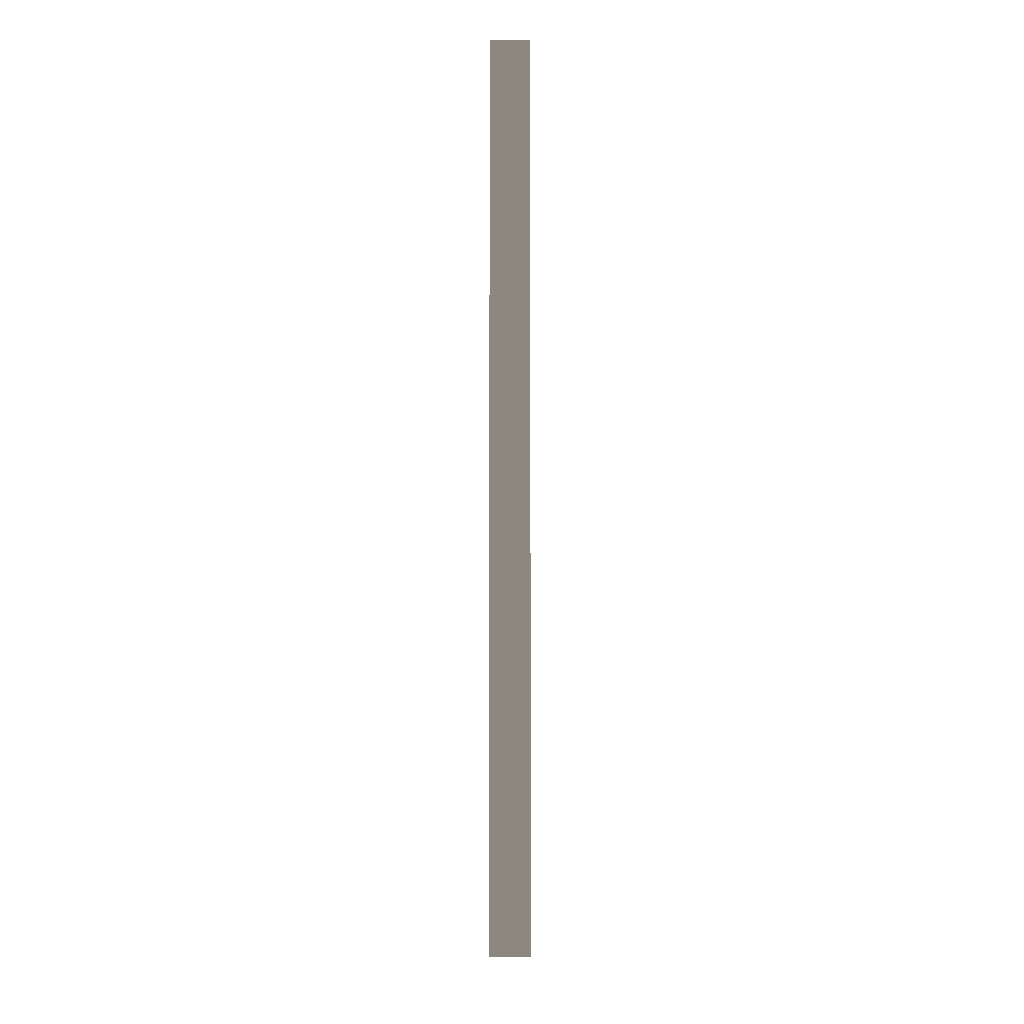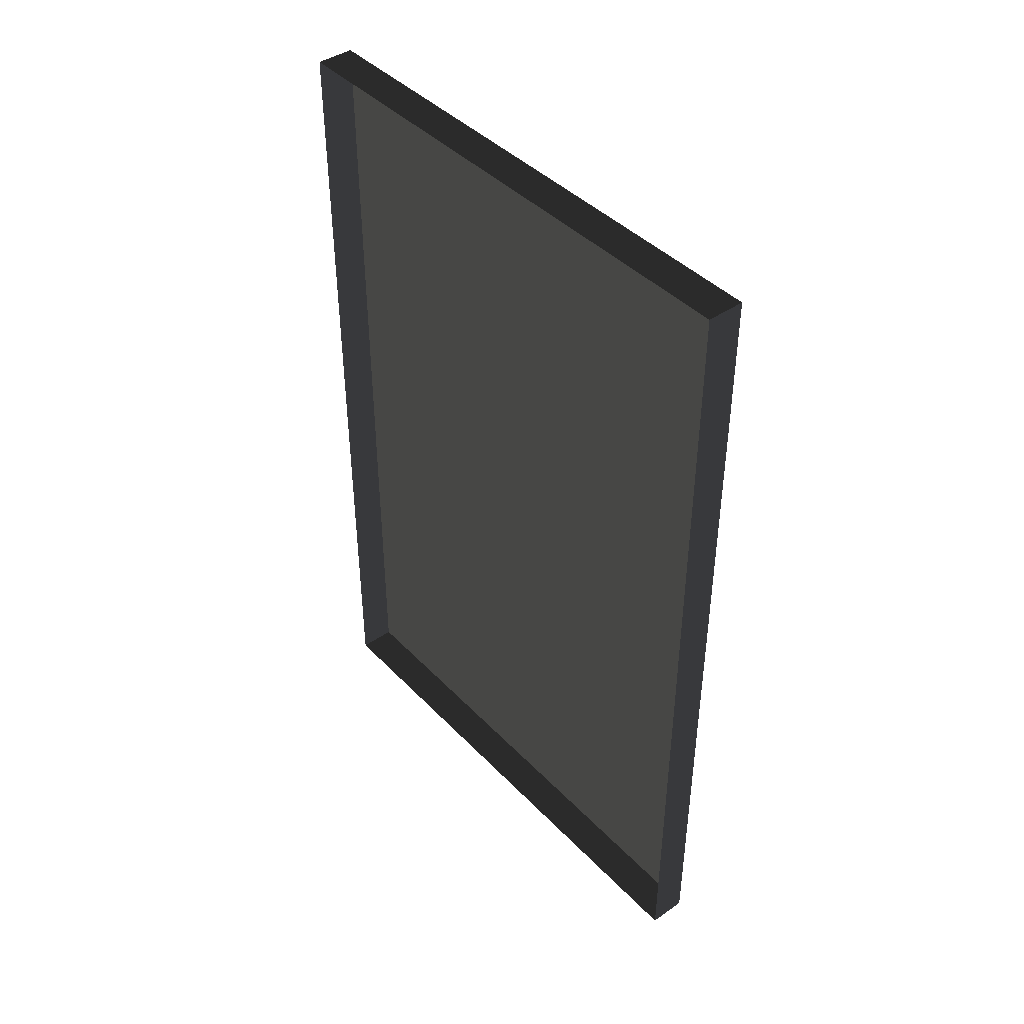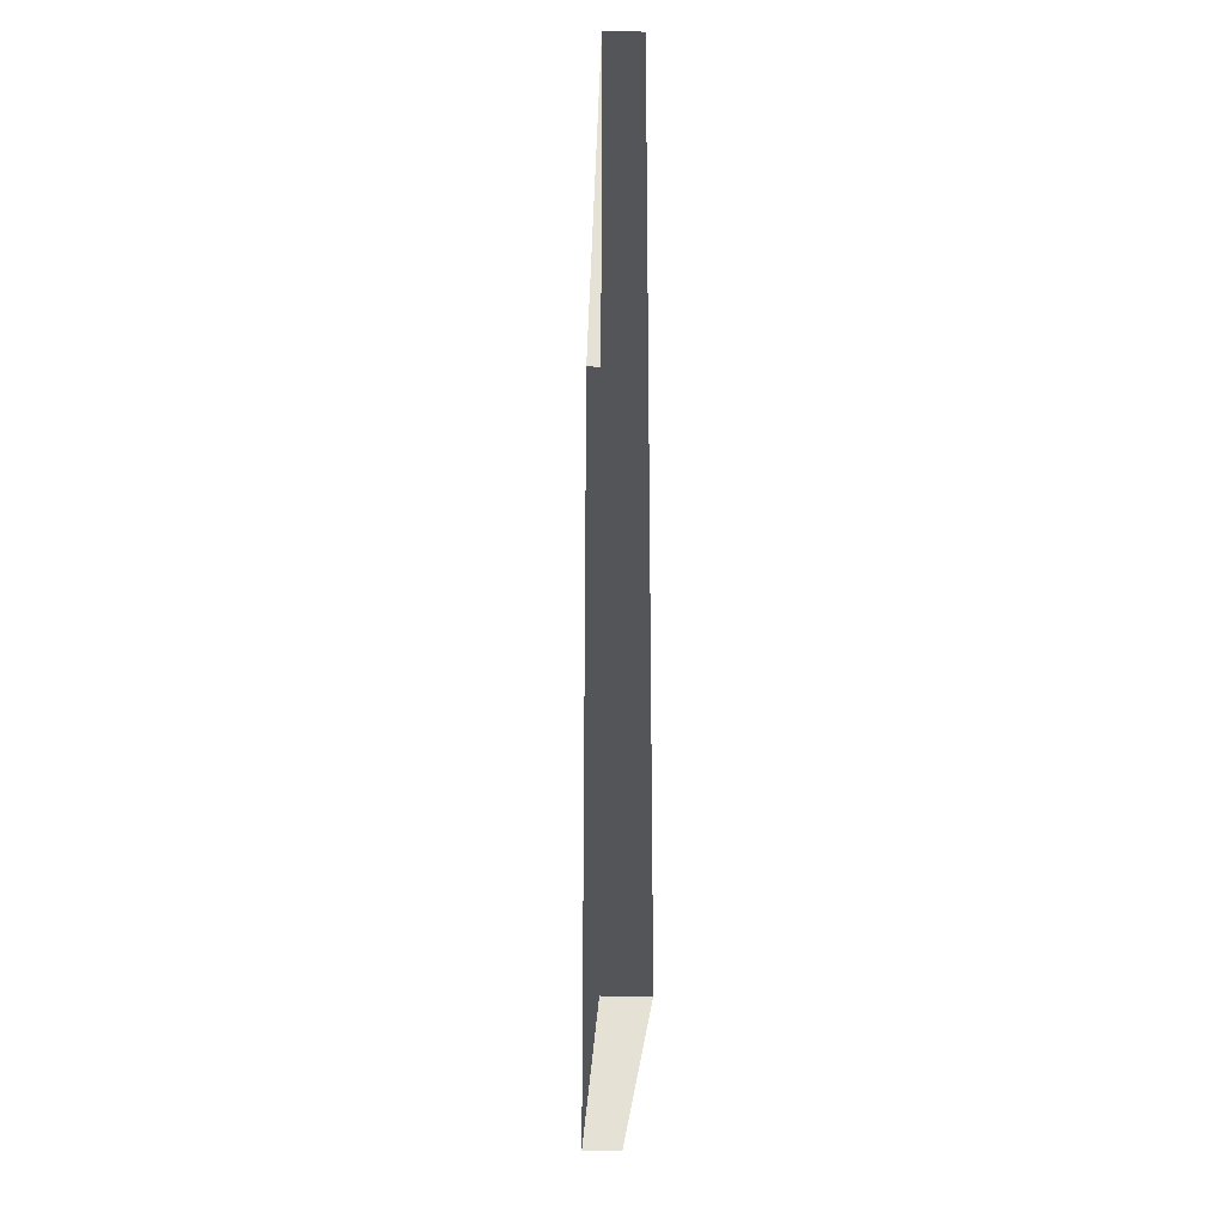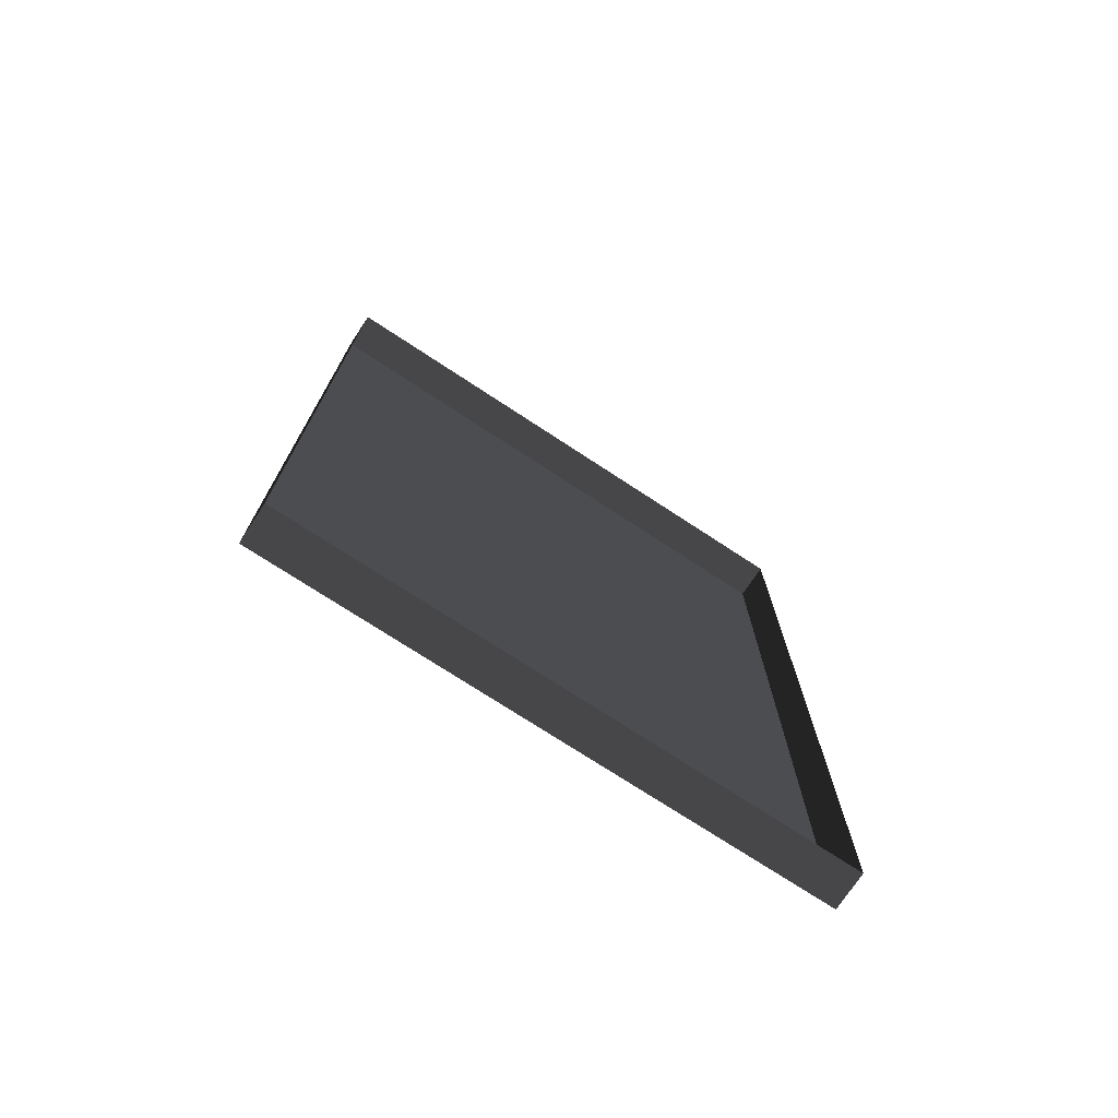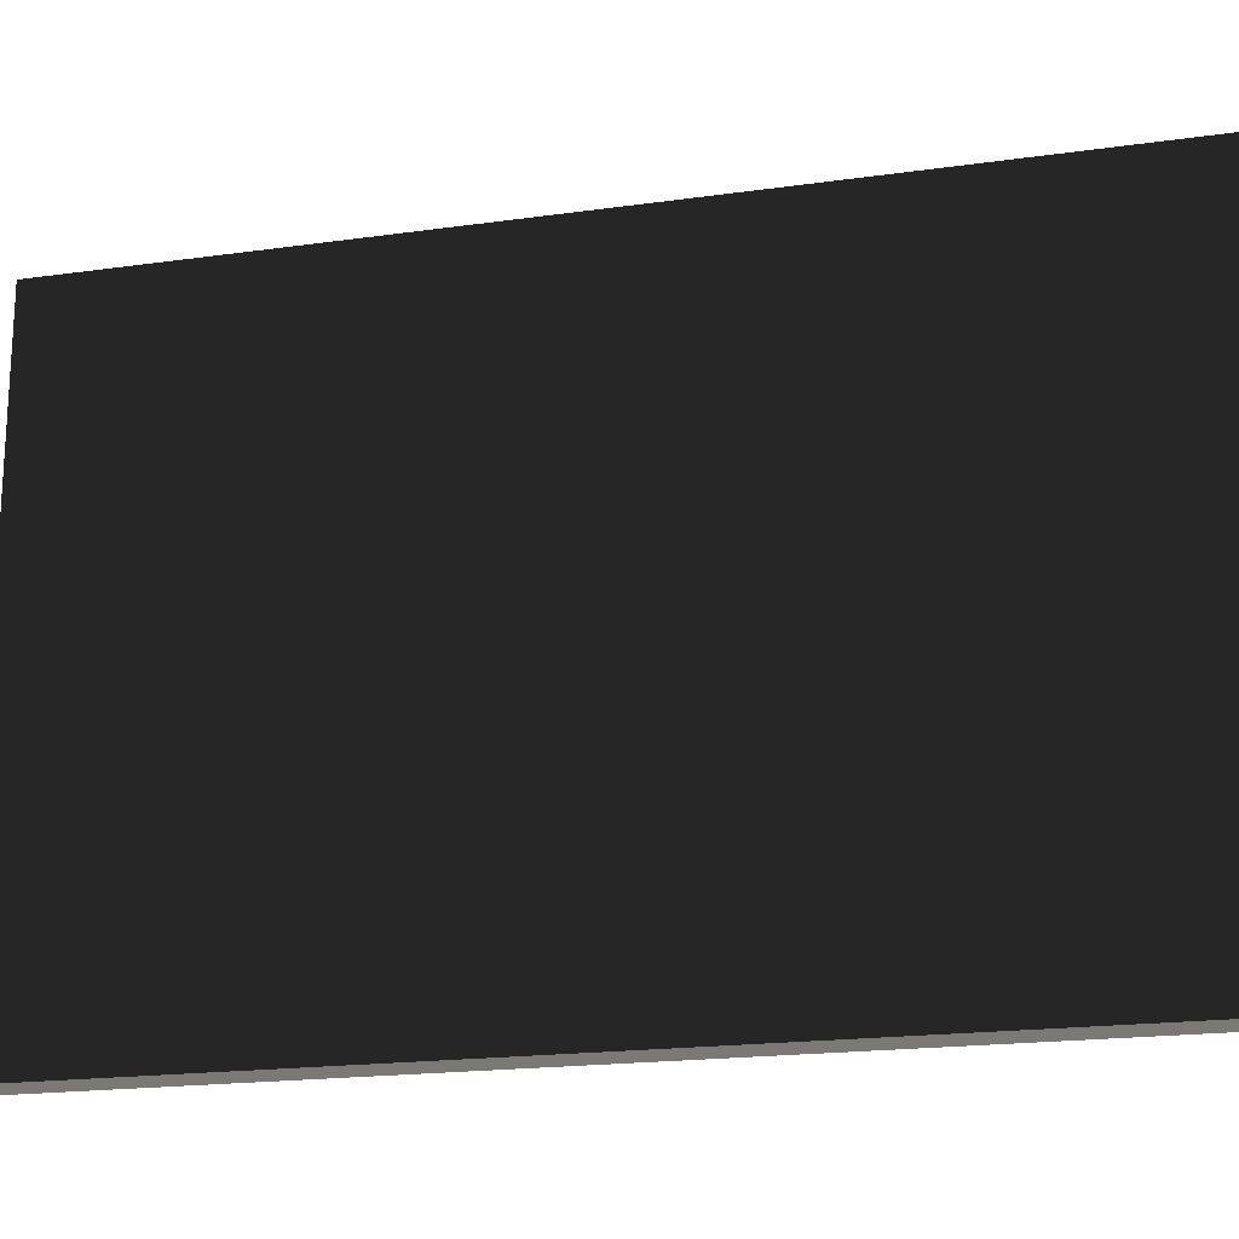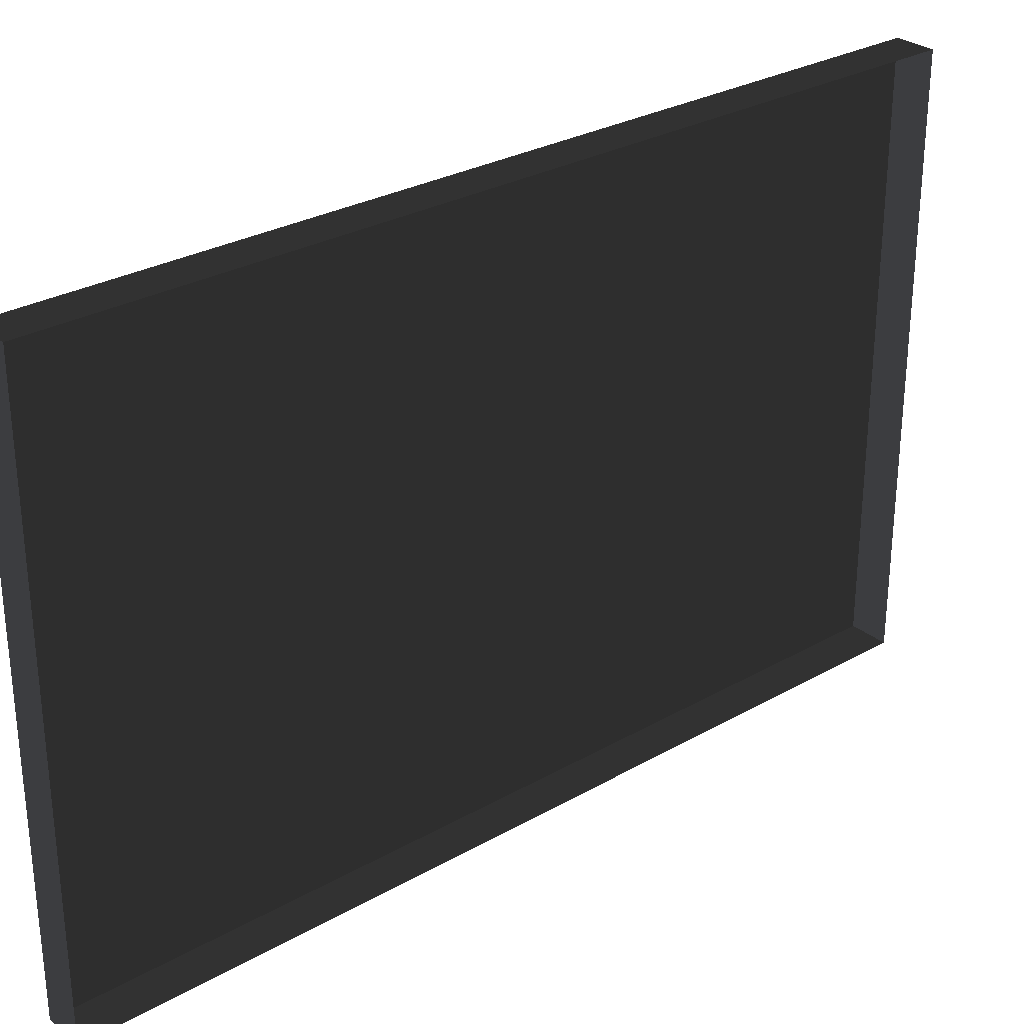
<metadata>
{"format":"obj","ext":"obj","renderer":"f3d","projection":"perspective","resolution":1024,"background":"white","views":[{"elev":-4.1,"azim":-179.6,"up":"+Z"},{"elev":42.6,"azim":-39.6,"up":"+Z"},{"elev":-24.7,"azim":-2.0,"up":"+Z"},{"elev":-73.6,"azim":-123.3,"up":"+Z"},{"elev":-19.0,"azim":105.0,"up":"+Y"},{"elev":29.0,"azim":-130.2,"up":"+Y"}]}
</metadata>
<code>
v -0.9378 5.081 -0.2241
v -0.9378 5.081 -2.494
v -0.9378 3.59 -2.494
v -0.9378 3.59 -0.2241
v -0.9378 5.081 -0.2241
v -0.9378 3.59 -0.2241
v -1.039 3.59 -0.2241
v -1.039 5.081 -0.2241
v -0.9378 3.59 -0.2241
v -0.9378 3.59 -2.494
v -1.039 3.59 -2.494
v -1.039 3.59 -0.2241
v -0.9378 5.081 -2.494
v -0.9378 5.081 -0.2241
v -1.039 5.081 -0.2241
v -1.039 5.081 -2.494
v -0.9378 3.59 -2.494
v -0.9378 5.081 -2.494
v -1.039 5.081 -2.494
v -1.039 3.59 -2.494
g Building_small_t1.013_34178_235
f 1 3 2
f 1 4 3
f 5 7 6
f 5 8 7
f 9 11 10
f 9 12 11
f 13 15 14
f 13 16 15
f 17 19 18
f 17 20 19

</code>
